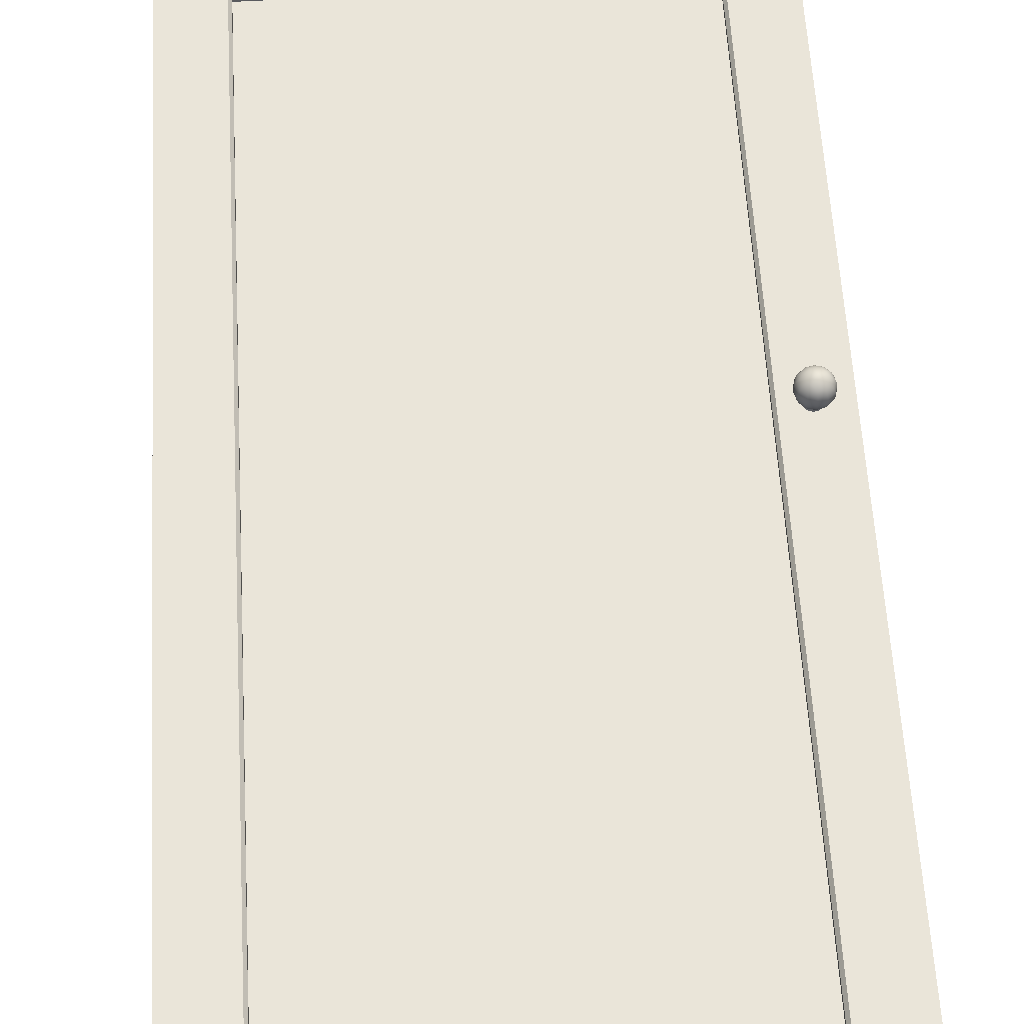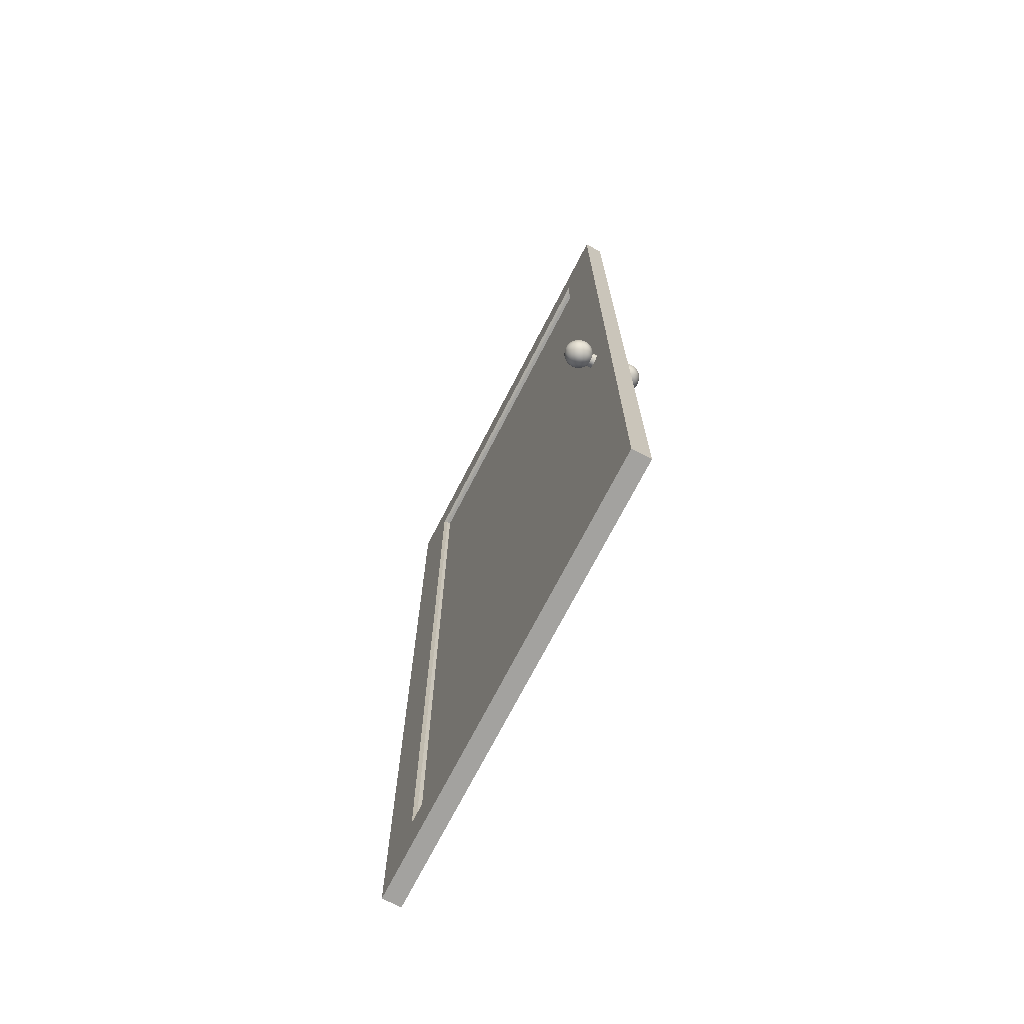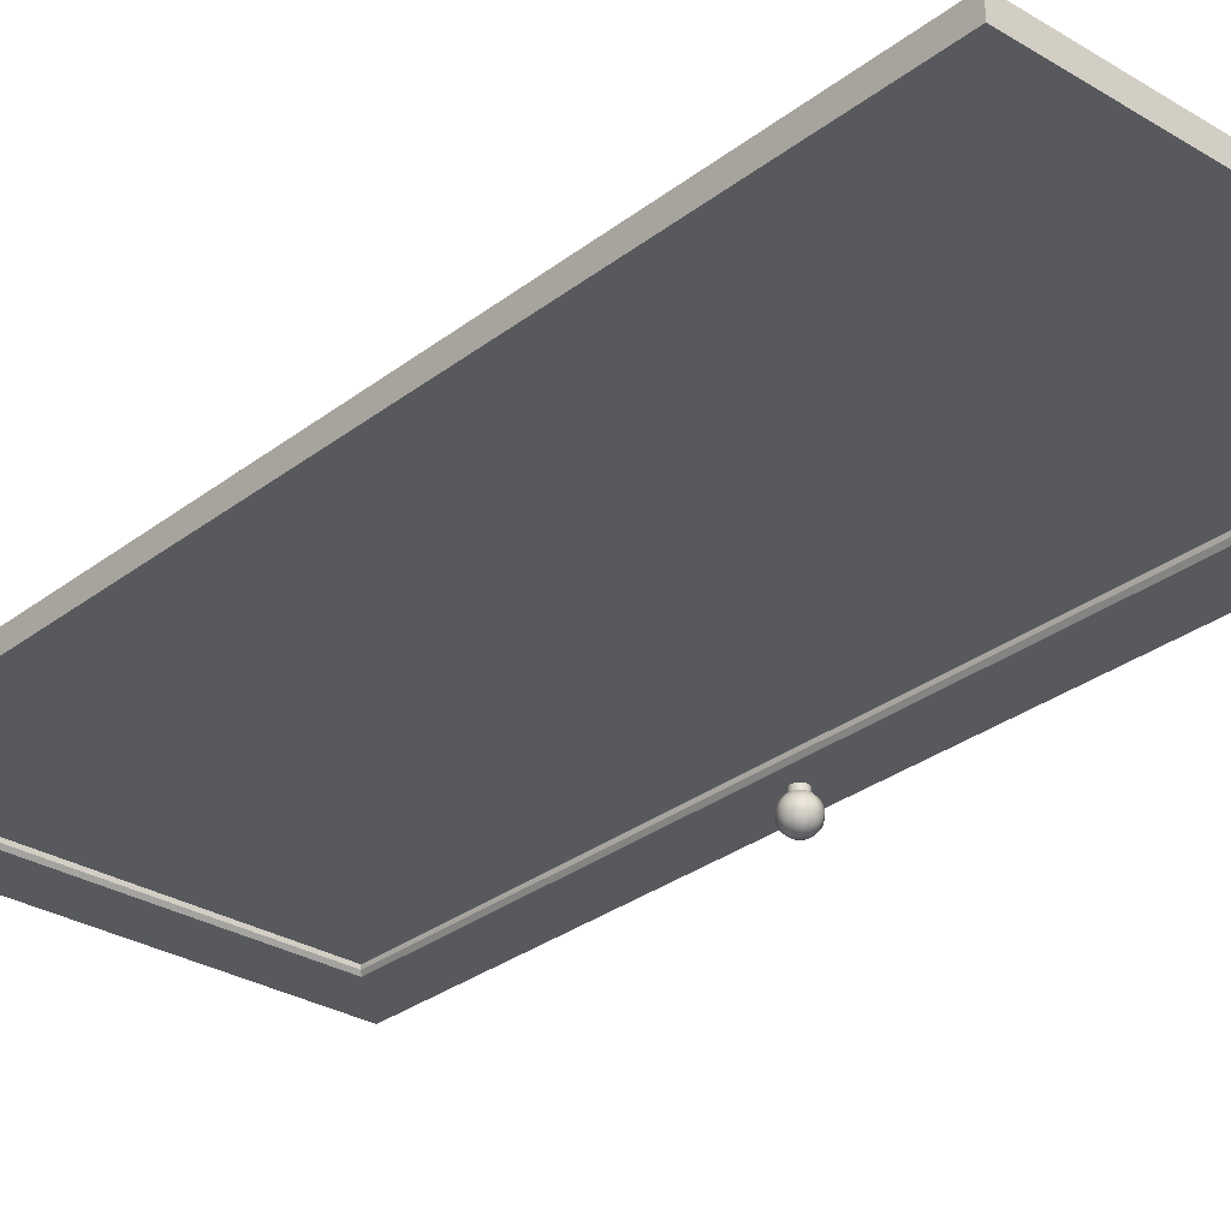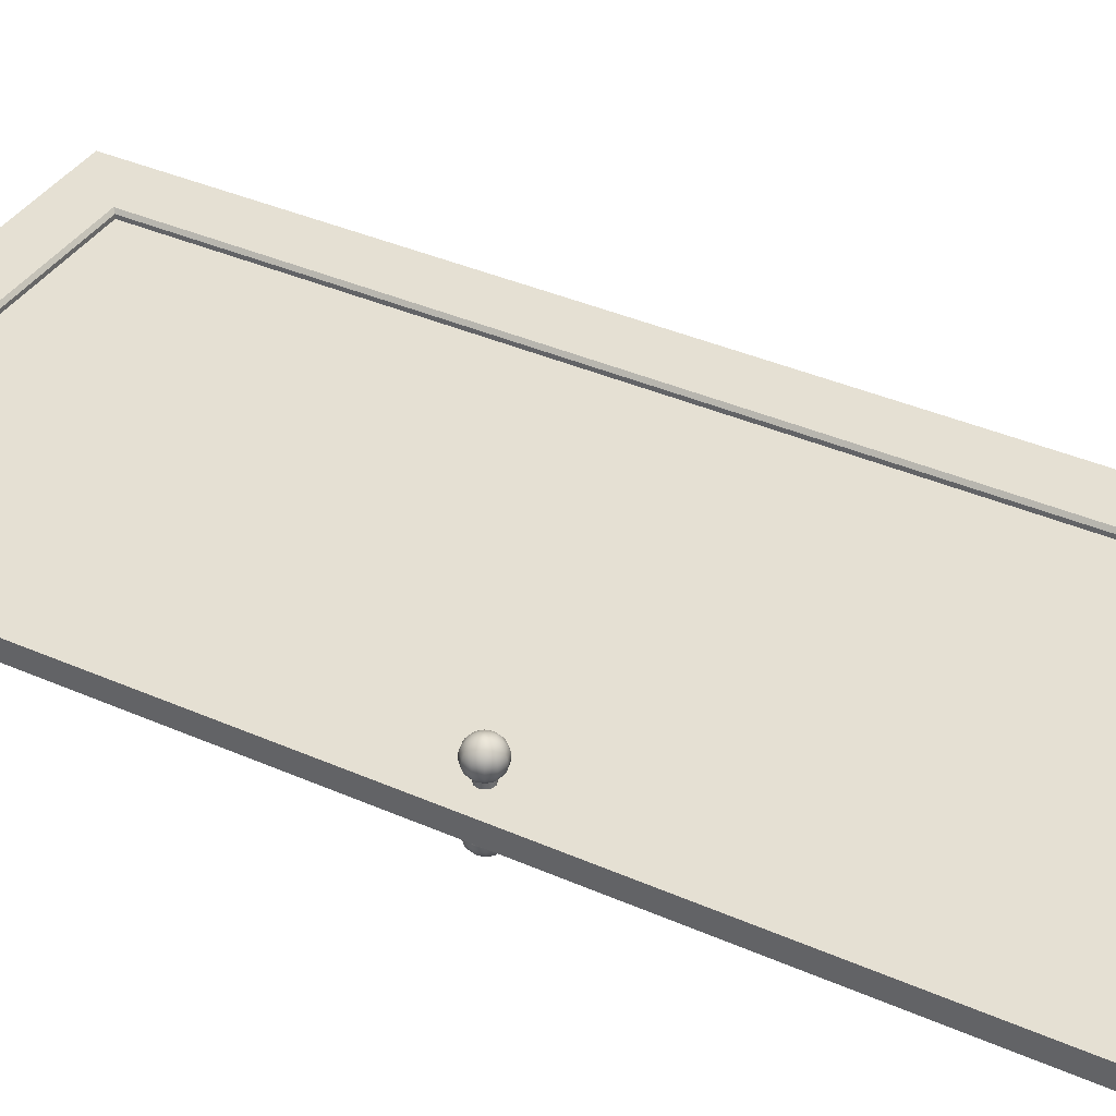
<metadata>
{"format":"obj","ext":"obj","renderer":"f3d","projection":"perspective","resolution":1024,"background":"white","views":[{"elev":58.0,"azim":176.7,"up":"+Z"},{"elev":-72.5,"azim":-117.3,"up":"+Y"},{"elev":-29.6,"azim":138.3,"up":"+Z"},{"elev":38.1,"azim":-60.8,"up":"+Z"}]}
</metadata>
<code>
o door2
v -0.1388 0.1302 0.01609
v -0.9791 0.1302 0.01609
v -0.9791 2.24 0.01609
v -0.1388 2.24 0.01609
v -0.004151 2.371 -0.001019
v -1.114 2.371 -0.001019
v -1.114 2.371 0.04522
v -0.004151 2.371 0.04522
v -0.1388 2.24 0.02811
v -0.9791 2.24 0.02811
v -0.9791 0.1302 0.02811
v -0.1388 0.1302 0.02811
v -0.004151 0 0.04522
v -1.114 0 0.04522
v -1.114 -0 -0.001019
v -0.004151 -0 -0.001019
v -1.059 1.033 -0.01221
v -1.052 1.039 -0.01221
v -1.056 1.045 -0.01781
v -1.065 1.036 -0.01781
v -1.043 1.042 -0.01221
v -1.043 1.049 -0.01781
v -1.035 1.039 -0.01221
v -1.031 1.045 -0.01781
v -1.028 1.033 -0.01221
v -1.022 1.036 -0.01781
v -1.026 1.024 -0.01221
v -1.019 1.024 -0.01781
v -1.028 1.015 -0.01221
v -1.022 1.011 -0.01781
v -1.035 1.009 -0.01221
v -1.031 1.002 -0.01781
v -1.043 1.006 -0.01221
v -1.043 0.999 -0.01781
v -1.052 1.009 -0.01221
v -1.056 1.002 -0.01781
v -1.059 1.015 -0.01221
v -1.065 1.011 -0.01781
v -1.061 1.024 -0.01221
v -1.068 1.024 -0.01781
v -1.059 1.05 -0.02511
v -1.07 1.039 -0.02511
v -1.043 1.054 -0.02511
v -1.028 1.05 -0.02511
v -1.017 1.039 -0.02511
v -1.013 1.024 -0.02511
v -1.017 1.009 -0.02511
v -1.028 0.9974 -0.02511
v -1.043 0.9934 -0.02511
v -1.059 0.9974 -0.02511
v -1.07 1.009 -0.02511
v -1.074 1.024 -0.02511
v -1.06 1.053 -0.03361
v -1.073 1.041 -0.03361
v -1.043 1.058 -0.03361
v -1.026 1.053 -0.03361
v -1.014 1.041 -0.03361
v -1.009 1.024 -0.03361
v -1.014 1.007 -0.03361
v -1.026 0.9944 -0.03361
v -1.043 0.9898 -0.03361
v -1.06 0.9944 -0.03361
v -1.073 1.007 -0.03361
v -1.077 1.024 -0.03361
v -1.061 1.054 -0.04273
v -1.074 1.042 -0.04273
v -1.043 1.059 -0.04273
v -1.026 1.054 -0.04273
v -1.013 1.042 -0.04273
v -1.008 1.024 -0.04273
v -1.013 1.006 -0.04273
v -1.026 0.9934 -0.04273
v -1.043 0.9886 -0.04273
v -1.061 0.9934 -0.04273
v -1.074 1.006 -0.04273
v -1.079 1.024 -0.04273
v -1.06 1.053 -0.05185
v -1.073 1.041 -0.05185
v -1.043 1.058 -0.05185
v -1.026 1.053 -0.05185
v -1.014 1.041 -0.05185
v -1.009 1.024 -0.05185
v -1.014 1.007 -0.05185
v -1.026 0.9944 -0.05185
v -1.043 0.9898 -0.05185
v -1.06 0.9944 -0.05185
v -1.073 1.007 -0.05185
v -1.077 1.024 -0.05185
v -1.059 1.05 -0.06035
v -1.07 1.039 -0.06035
v -1.043 1.054 -0.06035
v -1.028 1.05 -0.06035
v -1.017 1.039 -0.06035
v -1.013 1.024 -0.06035
v -1.017 1.009 -0.06035
v -1.028 0.9974 -0.06035
v -1.043 0.9934 -0.06035
v -1.059 0.9974 -0.06035
v -1.07 1.009 -0.06035
v -1.074 1.024 -0.06035
v -1.056 1.045 -0.06765
v -1.065 1.036 -0.06765
v -1.043 1.049 -0.06765
v -1.031 1.045 -0.06765
v -1.022 1.036 -0.06765
v -1.019 1.024 -0.06765
v -1.022 1.011 -0.06765
v -1.031 1.002 -0.06765
v -1.043 0.999 -0.06765
v -1.056 1.002 -0.06765
v -1.065 1.011 -0.06765
v -1.068 1.024 -0.06765
v -1.052 1.039 -0.07325
v -1.059 1.033 -0.07325
v -1.043 1.042 -0.07325
v -1.035 1.039 -0.07325
v -1.028 1.033 -0.07325
v -1.026 1.024 -0.07325
v -1.028 1.015 -0.07325
v -1.035 1.009 -0.07325
v -1.043 1.006 -0.07325
v -1.052 1.009 -0.07325
v -1.059 1.015 -0.07325
v -1.061 1.024 -0.07325
v -1.048 1.032 -0.07677
v -1.051 1.028 -0.07677
v -1.043 1.033 -0.07677
v -1.039 1.032 -0.07677
v -1.036 1.028 -0.07677
v -1.034 1.024 -0.07677
v -1.036 1.019 -0.07677
v -1.039 1.016 -0.07677
v -1.043 1.015 -0.07677
v -1.048 1.016 -0.07677
v -1.051 1.019 -0.07677
v -1.053 1.024 -0.07677
v -1.043 1.024 -0.07797
v -1.059 1.033 0.05667
v -1.052 1.039 0.05667
v -1.043 1.042 0.05667
v -1.035 1.039 0.05667
v -1.028 1.033 0.05667
v -1.026 1.024 0.05667
v -1.028 1.015 0.05667
v -1.035 1.009 0.05667
v -1.043 1.006 0.05667
v -1.052 1.009 0.05667
v -1.059 1.015 0.05667
v -1.061 1.024 0.05667
v -1.065 1.036 0.06227
v -1.056 1.045 0.06227
v -1.043 1.049 0.06227
v -1.031 1.045 0.06227
v -1.022 1.036 0.06227
v -1.019 1.024 0.06227
v -1.022 1.011 0.06227
v -1.031 1.002 0.06227
v -1.043 0.999 0.06227
v -1.056 1.002 0.06227
v -1.065 1.011 0.06227
v -1.068 1.024 0.06227
v -1.07 1.039 0.06957
v -1.059 1.05 0.06957
v -1.043 1.054 0.06957
v -1.028 1.05 0.06957
v -1.017 1.039 0.06957
v -1.013 1.024 0.06957
v -1.017 1.009 0.06957
v -1.028 0.9974 0.06957
v -1.043 0.9934 0.06957
v -1.059 0.9974 0.06957
v -1.07 1.009 0.06957
v -1.074 1.024 0.06957
v -1.073 1.041 0.07807
v -1.06 1.053 0.07807
v -1.043 1.058 0.07807
v -1.026 1.053 0.07807
v -1.014 1.041 0.07807
v -1.009 1.024 0.07807
v -1.014 1.007 0.07807
v -1.026 0.9944 0.07807
v -1.043 0.9898 0.07807
v -1.06 0.9944 0.07807
v -1.073 1.007 0.07807
v -1.077 1.024 0.07807
v -1.074 1.042 0.08719
v -1.061 1.054 0.08719
v -1.043 1.059 0.08719
v -1.026 1.054 0.08719
v -1.013 1.042 0.08719
v -1.008 1.024 0.08719
v -1.013 1.006 0.08719
v -1.026 0.9934 0.08719
v -1.043 0.9886 0.08719
v -1.061 0.9934 0.08719
v -1.074 1.006 0.08719
v -1.079 1.024 0.08719
v -1.073 1.041 0.09631
v -1.06 1.053 0.09631
v -1.043 1.058 0.09631
v -1.026 1.053 0.09631
v -1.014 1.041 0.09631
v -1.009 1.024 0.09631
v -1.014 1.007 0.09631
v -1.026 0.9944 0.09631
v -1.043 0.9898 0.09631
v -1.06 0.9944 0.09631
v -1.073 1.007 0.09631
v -1.077 1.024 0.09631
v -1.07 1.039 0.1048
v -1.059 1.05 0.1048
v -1.043 1.054 0.1048
v -1.028 1.05 0.1048
v -1.017 1.039 0.1048
v -1.013 1.024 0.1048
v -1.017 1.009 0.1048
v -1.028 0.9974 0.1048
v -1.043 0.9934 0.1048
v -1.059 0.9974 0.1048
v -1.07 1.009 0.1048
v -1.074 1.024 0.1048
v -1.065 1.036 0.1121
v -1.056 1.045 0.1121
v -1.043 1.049 0.1121
v -1.031 1.045 0.1121
v -1.022 1.036 0.1121
v -1.019 1.024 0.1121
v -1.022 1.011 0.1121
v -1.031 1.002 0.1121
v -1.043 0.999 0.1121
v -1.056 1.002 0.1121
v -1.065 1.011 0.1121
v -1.068 1.024 0.1121
v -1.059 1.033 0.1177
v -1.052 1.039 0.1177
v -1.043 1.042 0.1177
v -1.035 1.039 0.1177
v -1.028 1.033 0.1177
v -1.026 1.024 0.1177
v -1.028 1.015 0.1177
v -1.035 1.009 0.1177
v -1.043 1.006 0.1177
v -1.052 1.009 0.1177
v -1.059 1.015 0.1177
v -1.061 1.024 0.1177
v -1.051 1.028 0.1212
v -1.048 1.032 0.1212
v -1.043 1.033 0.1212
v -1.039 1.032 0.1212
v -1.036 1.028 0.1212
v -1.034 1.024 0.1212
v -1.036 1.019 0.1212
v -1.039 1.016 0.1212
v -1.043 1.015 0.1212
v -1.048 1.016 0.1212
v -1.051 1.019 0.1212
v -1.053 1.024 0.1212
v -1.043 1.024 0.1224
v -0.9853 0.1242 -0.001019
v -0.1326 0.1242 -0.001019
v -0.9853 2.246 -0.001019
v -0.1326 2.246 -0.001019
v -0.9853 2.246 0.04522
v -0.1326 2.246 0.04522
v -0.9853 0.1242 0.04522
v -0.1326 0.1242 0.04522
v -0.1388 0.1302 0.006981
v -0.9791 0.1302 0.006981
v -0.9791 2.24 0.006981
v -0.1388 2.24 0.006981
v -0.1388 2.24 0.03722
v -0.9791 2.24 0.03722
v -0.9791 0.1302 0.03722
v -0.1388 0.1302 0.03722
f 17 18 19
f 18 21 22
f 23 24 22
f 25 26 24
f 25 27 28
f 29 30 28
f 31 32 30
f 31 33 34
f 35 36 34
f 37 38 36
f 39 40 38
f 39 17 20
f 19 41 42
f 22 43 41
f 22 24 44
f 26 45 44
f 28 46 45
f 28 30 47
f 30 32 48
f 32 34 49
f 36 50 49
f 36 38 51
f 40 52 51
f 40 20 42
f 42 41 53
f 41 43 55
f 43 44 56
f 44 45 57
f 45 46 58
f 47 59 58
f 48 60 59
f 49 61 60
f 50 62 61
f 51 63 62
f 51 52 64
f 42 54 64
f 54 53 65
f 55 67 65
f 56 68 67
f 57 69 68
f 58 70 69
f 58 59 71
f 59 60 72
f 60 61 73
f 61 62 74
f 63 75 74
f 64 76 75
f 64 54 66
f 65 77 78
f 65 67 79
f 67 68 80
f 68 69 81
f 69 70 82
f 71 83 82
f 72 84 83
f 73 85 84
f 74 86 85
f 75 87 86
f 75 76 88
f 66 78 88
f 77 89 90
f 79 91 89
f 80 92 91
f 81 93 92
f 82 94 93
f 82 83 95
f 83 84 96
f 84 85 97
f 85 86 98
f 86 87 99
f 88 100 99
f 88 78 90
f 90 89 101
f 89 91 103
f 92 104 103
f 92 93 105
f 93 94 106
f 95 107 106
f 96 108 107
f 97 109 108
f 97 98 110
f 98 99 111
f 99 100 112
f 90 102 112
f 101 113 114
f 103 115 113
f 103 104 116
f 105 117 116
f 106 118 117
f 106 107 119
f 107 108 120
f 109 121 120
f 109 110 122
f 111 123 122
f 111 112 124
f 102 114 124
f 114 113 125
f 115 127 125
f 115 116 128
f 116 117 129
f 118 130 129
f 118 119 131
f 120 132 131
f 121 133 132
f 121 122 134
f 122 123 135
f 124 136 135
f 124 114 126
f 126 125 137
f 125 127 137
f 127 128 137
f 128 129 137
f 129 130 137
f 130 131 137
f 131 132 137
f 132 133 137
f 133 134 137
f 134 135 137
f 135 136 137
f 136 126 137
f 17 138 139
f 18 139 140
f 23 21 140
f 23 141 142
f 25 142 143
f 29 27 143
f 29 144 145
f 31 145 146
f 33 146 147
f 35 147 148
f 37 148 149
f 39 149 138
f 138 150 151
f 139 151 152
f 152 153 141
f 153 154 142
f 142 154 155
f 155 156 144
f 156 157 145
f 145 157 158
f 158 159 147
f 159 160 148
f 148 160 161
f 149 161 150
f 162 163 151
f 163 164 152
f 152 164 165
f 165 166 154
f 166 167 155
f 155 167 168
f 156 168 169
f 157 169 170
f 170 171 159
f 159 171 172
f 172 173 161
f 161 173 162
f 162 174 175
f 163 175 176
f 164 176 177
f 165 177 178
f 166 178 179
f 179 180 168
f 180 181 169
f 181 182 170
f 182 183 171
f 183 184 172
f 172 184 185
f 185 174 162
f 174 186 187
f 187 188 176
f 188 189 177
f 189 190 178
f 190 191 179
f 179 191 192
f 180 192 193
f 181 193 194
f 182 194 195
f 195 196 184
f 196 197 185
f 185 197 186
f 198 199 187
f 187 199 200
f 188 200 201
f 189 201 202
f 190 202 203
f 203 204 192
f 204 205 193
f 205 206 194
f 206 207 195
f 207 208 196
f 196 208 209
f 209 198 186
f 210 211 199
f 211 212 200
f 212 213 201
f 213 214 202
f 214 215 203
f 203 215 216
f 204 216 217
f 205 217 218
f 206 218 219
f 207 219 220
f 220 221 209
f 209 221 210
f 210 222 223
f 211 223 224
f 224 225 213
f 225 226 214
f 214 226 227
f 227 228 216
f 228 229 217
f 229 230 218
f 218 230 231
f 231 232 220
f 220 232 233
f 233 222 210
f 234 235 223
f 235 236 224
f 224 236 237
f 225 237 238
f 238 239 227
f 227 239 240
f 228 240 241
f 241 242 230
f 230 242 243
f 231 243 244
f 244 245 233
f 245 234 222
f 246 247 235
f 247 248 236
f 236 248 249
f 237 249 250
f 250 251 239
f 239 251 252
f 240 252 253
f 253 254 242
f 242 254 255
f 255 256 244
f 256 257 245
f 245 257 246
f 246 258 247
f 247 258 248
f 248 258 249
f 249 258 250
f 250 258 251
f 251 258 252
f 252 258 253
f 253 258 254
f 254 258 255
f 255 258 256
f 256 258 257
f 257 258 246
f 20 17 19
f 19 18 22
f 21 23 22
f 23 25 24
f 26 25 28
f 27 29 28
f 29 31 30
f 32 31 34
f 33 35 34
f 35 37 36
f 37 39 38
f 40 39 20
f 20 19 42
f 19 22 41
f 43 22 44
f 24 26 44
f 26 28 45
f 46 28 47
f 47 30 48
f 48 32 49
f 34 36 49
f 50 36 51
f 38 40 51
f 52 40 42
f 54 42 53
f 53 41 55
f 55 43 56
f 56 44 57
f 57 45 58
f 46 47 58
f 47 48 59
f 48 49 60
f 49 50 61
f 50 51 62
f 63 51 64
f 52 42 64
f 66 54 65
f 53 55 65
f 55 56 67
f 56 57 68
f 57 58 69
f 70 58 71
f 71 59 72
f 72 60 73
f 73 61 74
f 62 63 74
f 63 64 75
f 76 64 66
f 66 65 78
f 77 65 79
f 79 67 80
f 80 68 81
f 81 69 82
f 70 71 82
f 71 72 83
f 72 73 84
f 73 74 85
f 74 75 86
f 87 75 88
f 76 66 88
f 78 77 90
f 77 79 89
f 79 80 91
f 80 81 92
f 81 82 93
f 94 82 95
f 95 83 96
f 96 84 97
f 97 85 98
f 98 86 99
f 87 88 99
f 100 88 90
f 102 90 101
f 101 89 103
f 91 92 103
f 104 92 105
f 105 93 106
f 94 95 106
f 95 96 107
f 96 97 108
f 109 97 110
f 110 98 111
f 111 99 112
f 100 90 112
f 102 101 114
f 101 103 113
f 115 103 116
f 104 105 116
f 105 106 117
f 118 106 119
f 119 107 120
f 108 109 120
f 121 109 122
f 110 111 122
f 123 111 124
f 112 102 124
f 126 114 125
f 113 115 125
f 127 115 128
f 128 116 129
f 117 118 129
f 130 118 131
f 119 120 131
f 120 121 132
f 133 121 134
f 134 122 135
f 123 124 135
f 136 124 126
f 18 17 139
f 21 18 140
f 141 23 140
f 25 23 142
f 27 25 143
f 144 29 143
f 31 29 145
f 33 31 146
f 35 33 147
f 37 35 148
f 39 37 149
f 17 39 138
f 139 138 151
f 140 139 152
f 140 152 141
f 141 153 142
f 143 142 155
f 143 155 144
f 144 156 145
f 146 145 158
f 146 158 147
f 147 159 148
f 149 148 161
f 138 149 150
f 150 162 151
f 151 163 152
f 153 152 165
f 153 165 154
f 154 166 155
f 156 155 168
f 157 156 169
f 158 157 170
f 158 170 159
f 160 159 172
f 160 172 161
f 150 161 162
f 163 162 175
f 164 163 176
f 165 164 177
f 166 165 178
f 167 166 179
f 167 179 168
f 168 180 169
f 169 181 170
f 170 182 171
f 171 183 172
f 173 172 185
f 173 185 162
f 175 174 187
f 175 187 176
f 176 188 177
f 177 189 178
f 178 190 179
f 180 179 192
f 181 180 193
f 182 181 194
f 183 182 195
f 183 195 184
f 184 196 185
f 174 185 186
f 186 198 187
f 188 187 200
f 189 188 201
f 190 189 202
f 191 190 203
f 191 203 192
f 192 204 193
f 193 205 194
f 194 206 195
f 195 207 196
f 197 196 209
f 197 209 186
f 198 210 199
f 199 211 200
f 200 212 201
f 201 213 202
f 202 214 203
f 204 203 216
f 205 204 217
f 206 205 218
f 207 206 219
f 208 207 220
f 208 220 209
f 198 209 210
f 211 210 223
f 212 211 224
f 212 224 213
f 213 225 214
f 215 214 227
f 215 227 216
f 216 228 217
f 217 229 218
f 219 218 231
f 219 231 220
f 221 220 233
f 221 233 210
f 222 234 223
f 223 235 224
f 225 224 237
f 226 225 238
f 226 238 227
f 228 227 240
f 229 228 241
f 229 241 230
f 231 230 243
f 232 231 244
f 232 244 233
f 233 245 222
f 234 246 235
f 235 247 236
f 237 236 249
f 238 237 250
f 238 250 239
f 240 239 252
f 241 240 253
f 241 253 242
f 243 242 255
f 243 255 244
f 244 256 245
f 234 245 246
f 2 3 4
f 6 7 8
f 10 11 12
f 14 15 16
f 14 7 6
f 16 5 8
f 268 2 1
f 269 3 2
f 270 4 3
f 267 1 4
f 272 10 9
f 273 11 10
f 274 12 11
f 271 9 12
f 260 267 270
f 260 259 268
f 259 261 269
f 261 262 270
f 271 274 266
f 271 264 263
f 272 263 265
f 265 266 274
f 1 2 4
f 5 6 8
f 9 10 12
f 13 14 16
f 15 14 6
f 13 16 8
f 267 268 1
f 268 269 2
f 269 270 3
f 270 267 4
f 271 272 9
f 272 273 10
f 273 274 11
f 274 271 12
f 262 260 270
f 267 260 268
f 268 259 269
f 269 261 270
f 264 271 266
f 272 271 263
f 273 272 265
f 273 265 274
f 15 259 260
f 6 261 259
f 6 5 262
f 5 16 260
f 7 263 264
f 7 14 265
f 14 13 266
f 8 264 266
f 16 15 260
f 15 6 259
f 261 6 262
f 262 5 260
f 8 7 264
f 263 7 265
f 265 14 266
f 13 8 266

</code>
